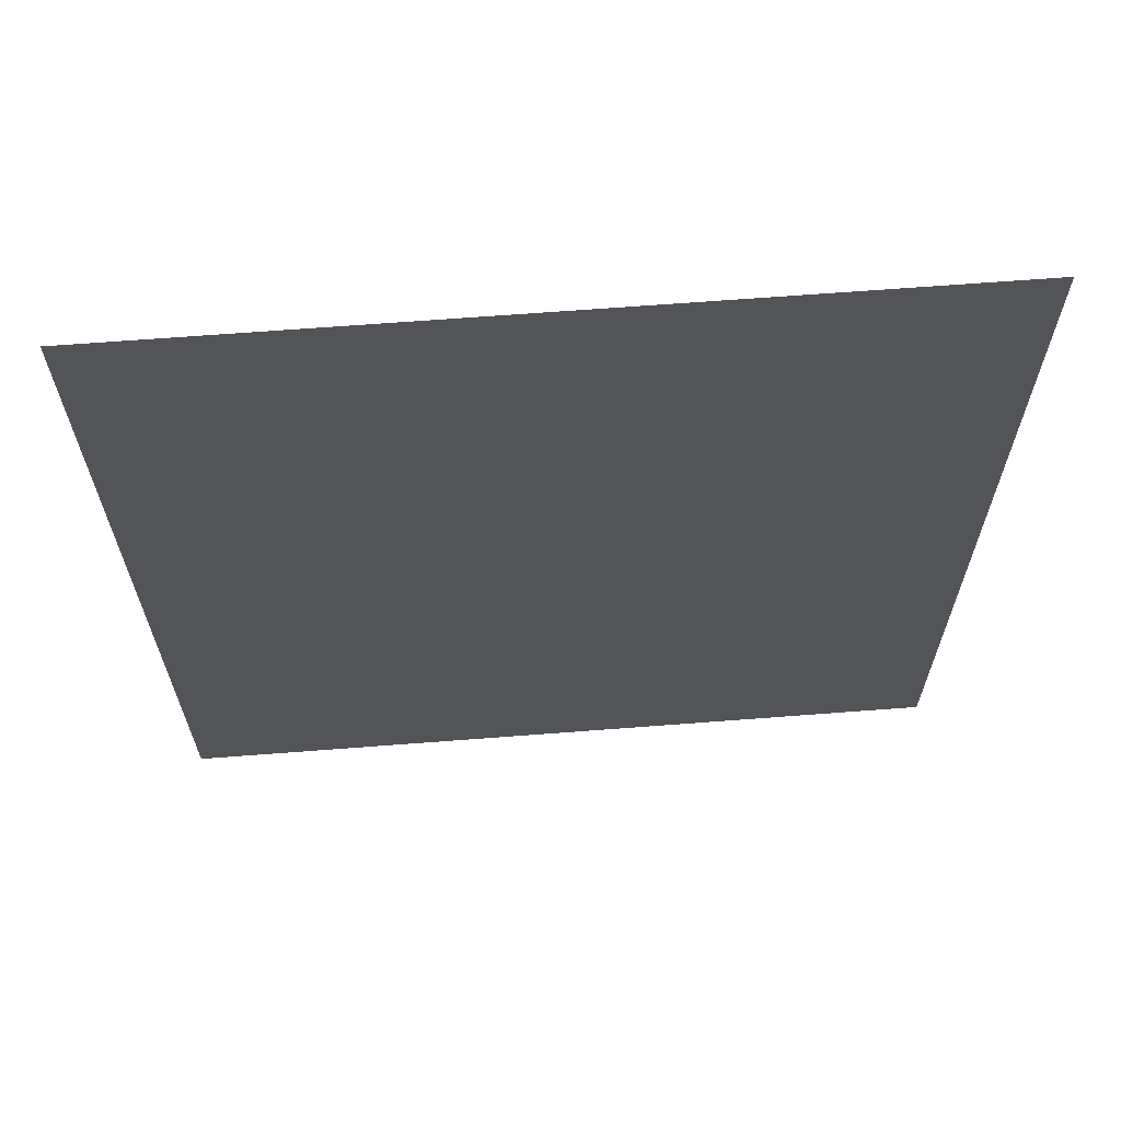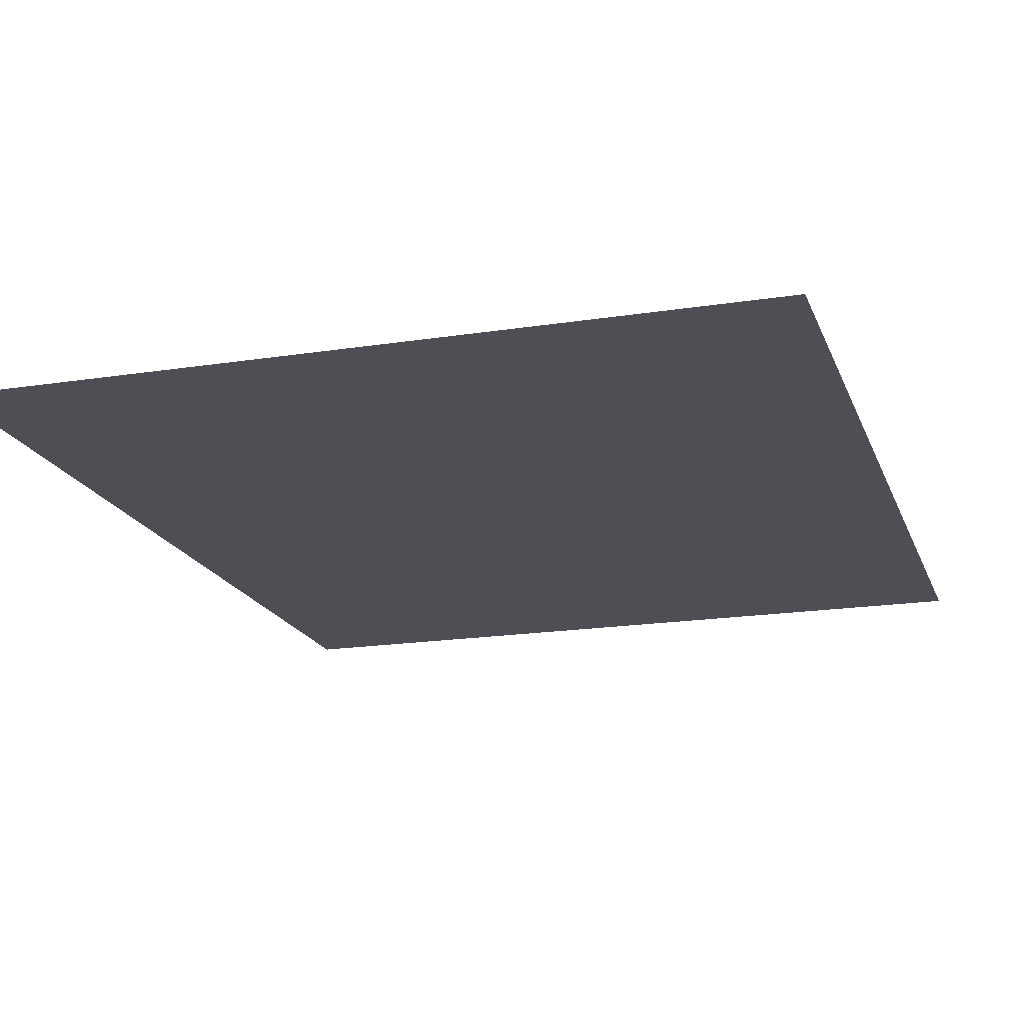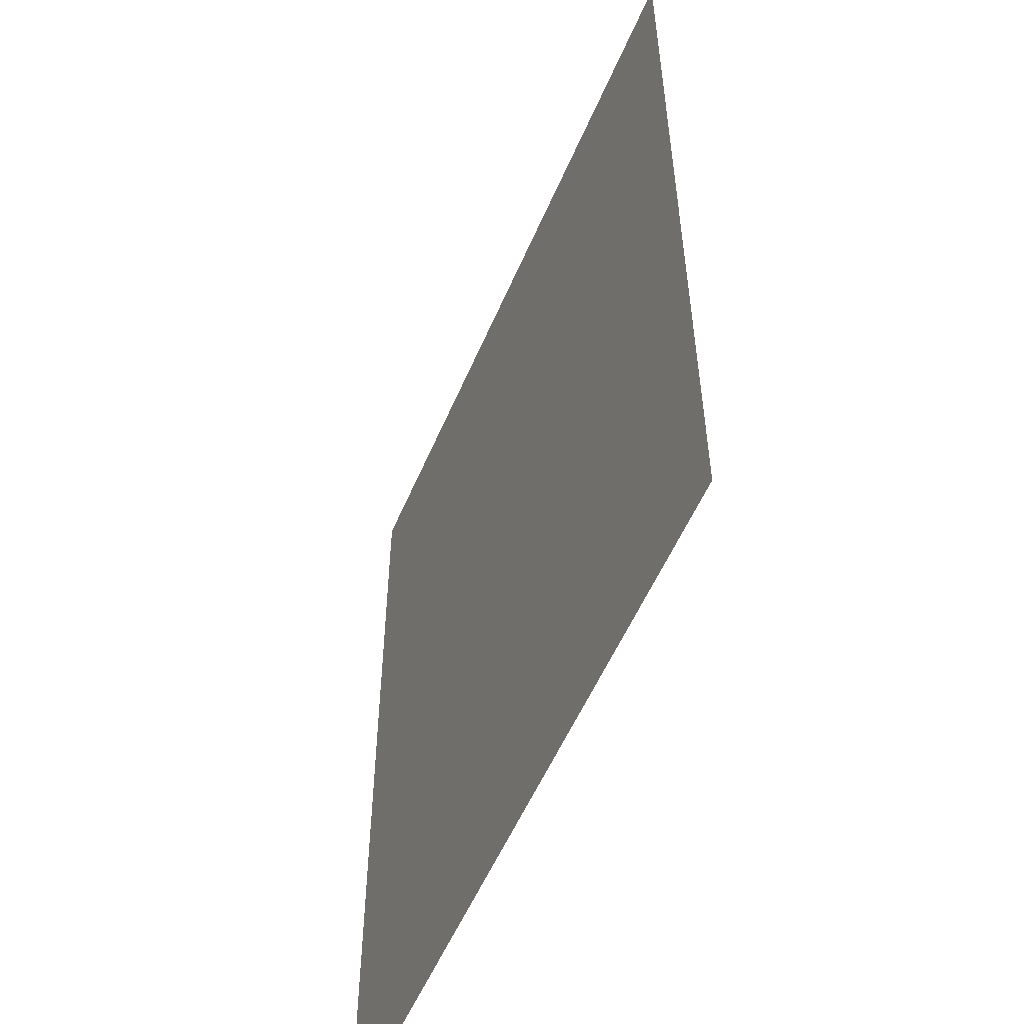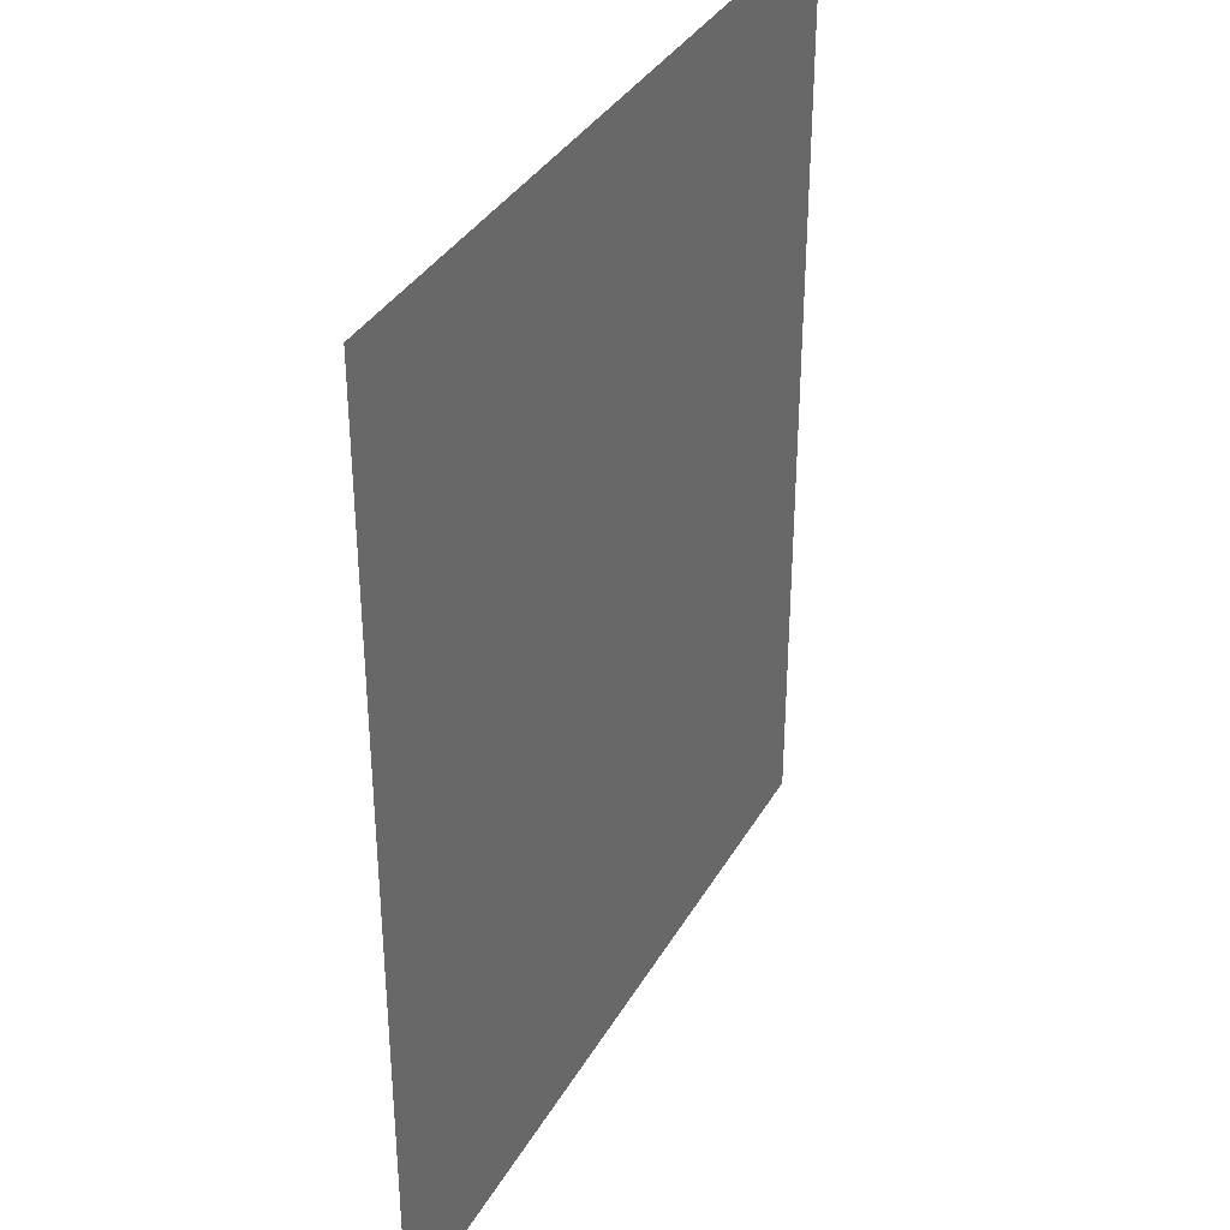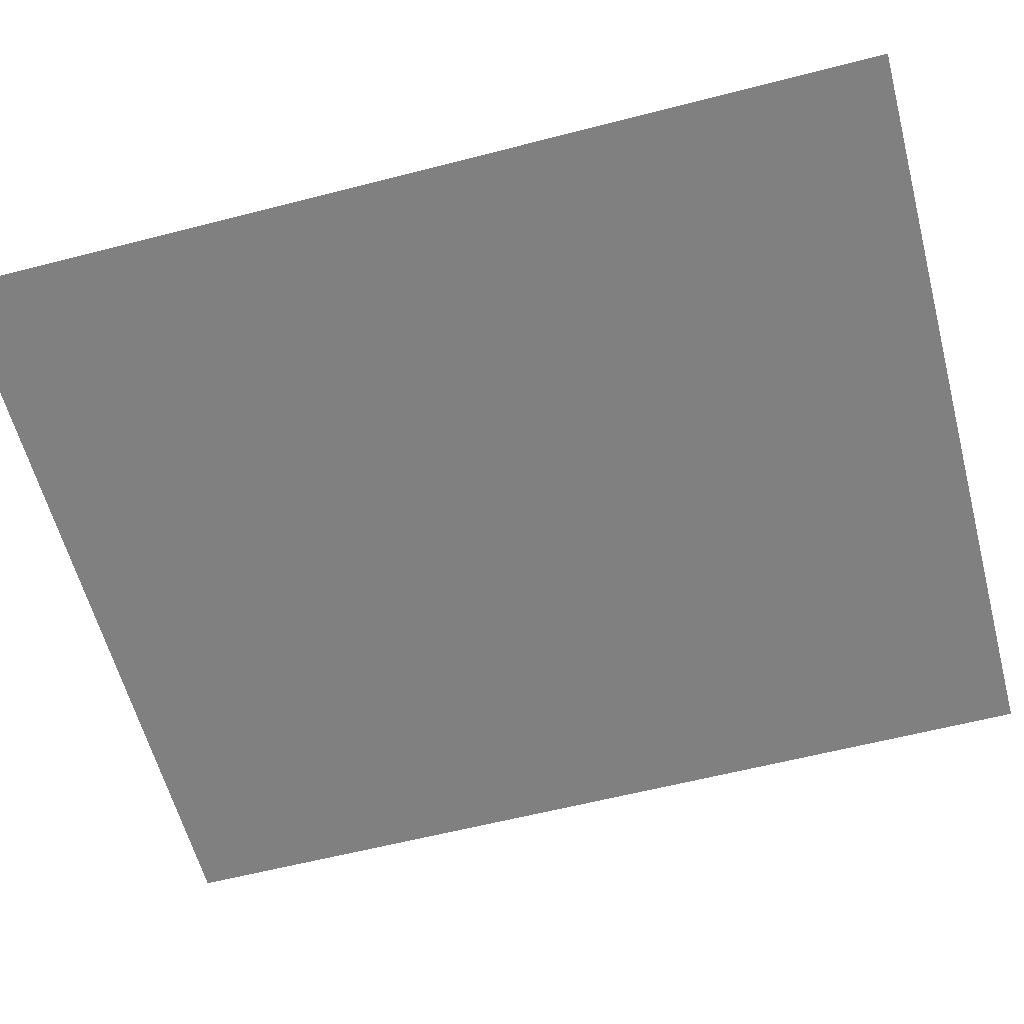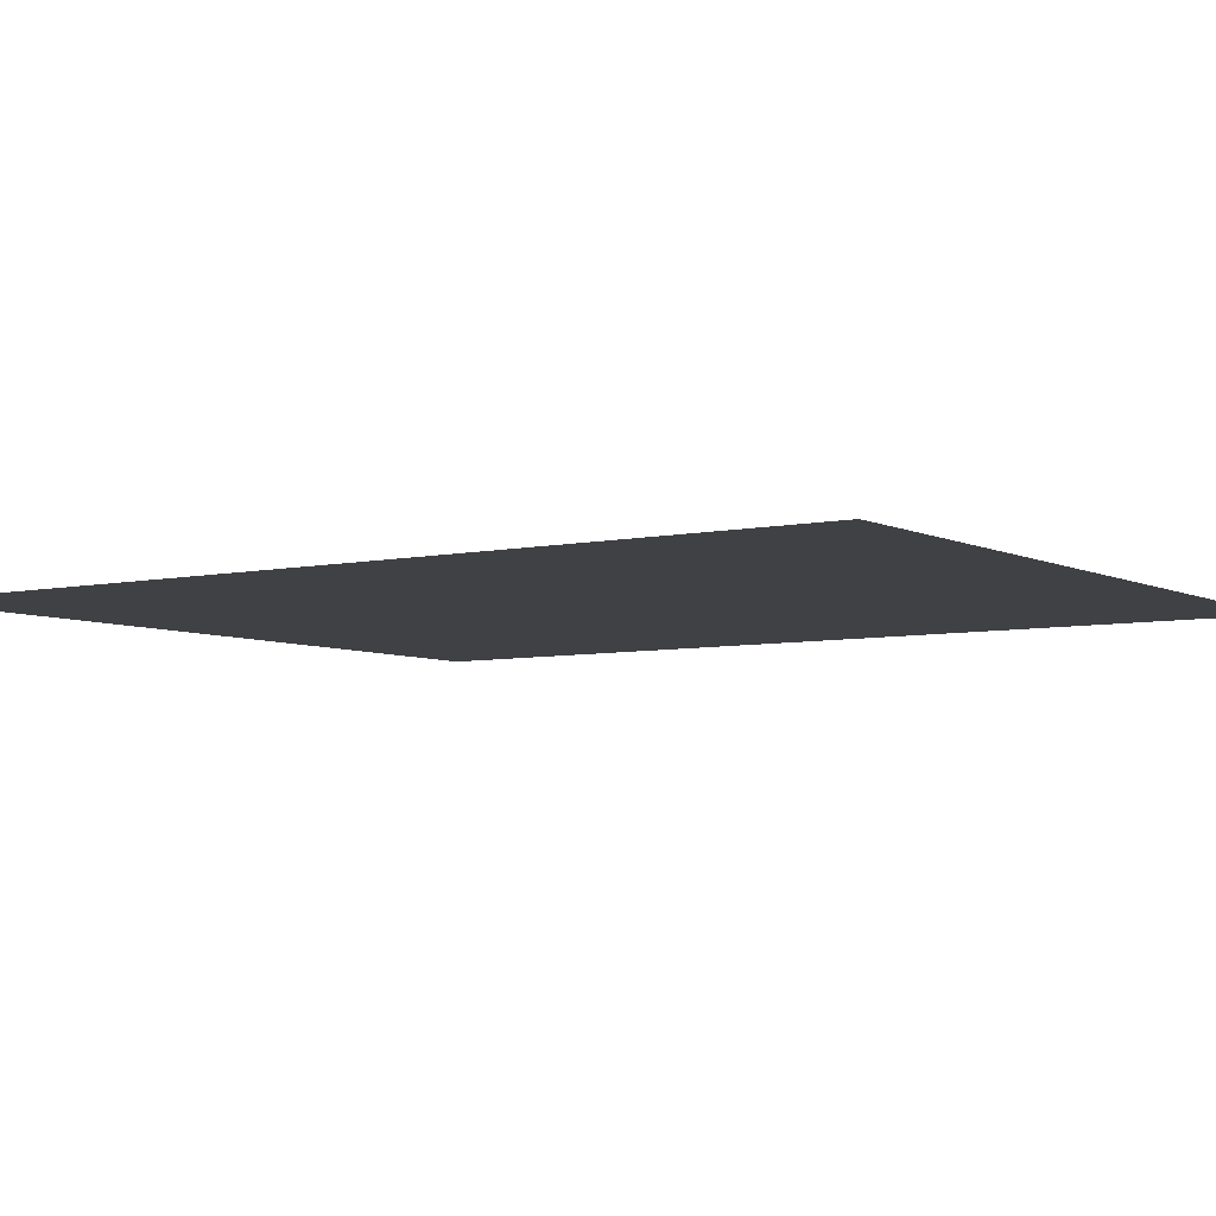
<metadata>
{"format":"obj","ext":"obj","renderer":"f3d","projection":"perspective","resolution":1024,"background":"white","views":[{"elev":66.4,"azim":-4.4,"up":"+Z"},{"elev":-18.4,"azim":16.8,"up":"+Y"},{"elev":-54.8,"azim":-112.8,"up":"+Z"},{"elev":35.9,"azim":-63.6,"up":"+Z"},{"elev":-60.1,"azim":104.8,"up":"+Y"},{"elev":-5.8,"azim":124.3,"up":"+Y"}]}
</metadata>
<code>
v  -50 0 -70
v  -50 0 50
v  50 0 -70
v  50 0 50
g Plane001
f 1 2 3
f 4 3 2

</code>
